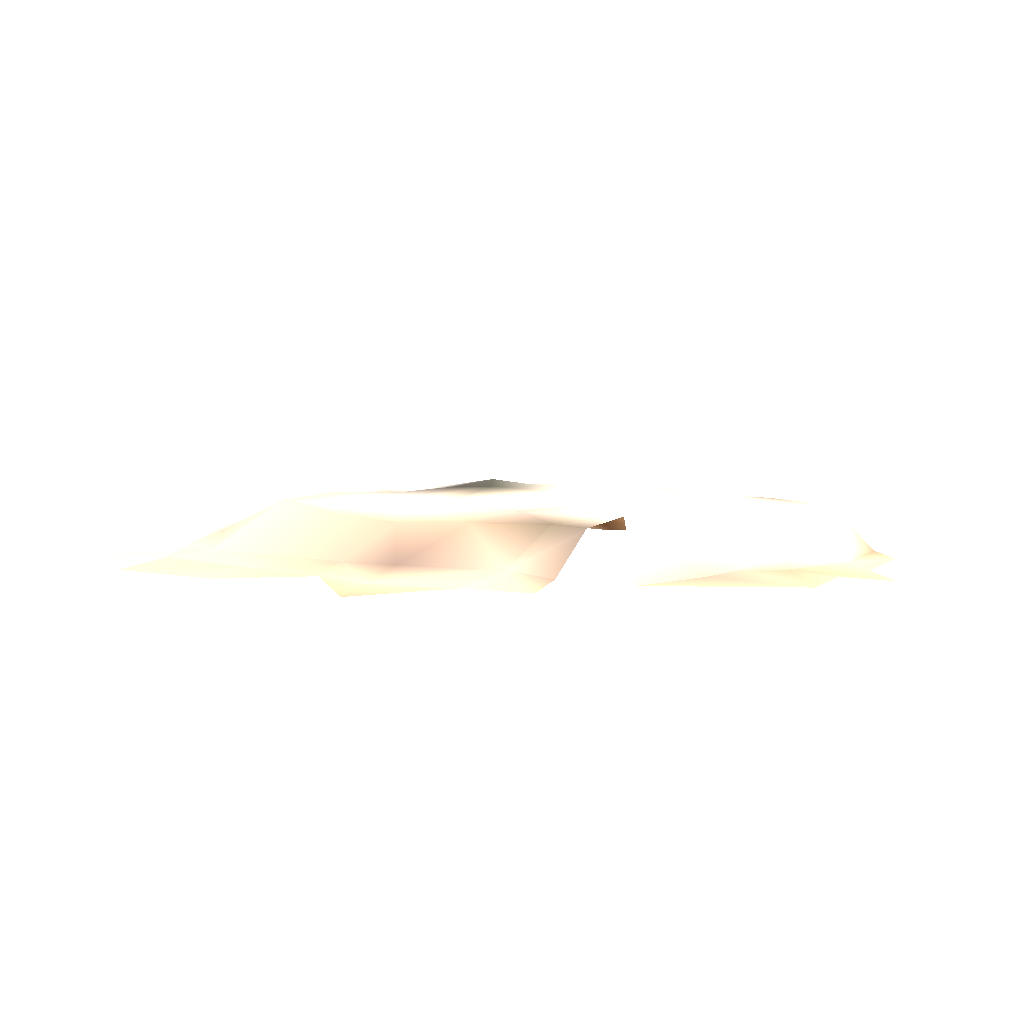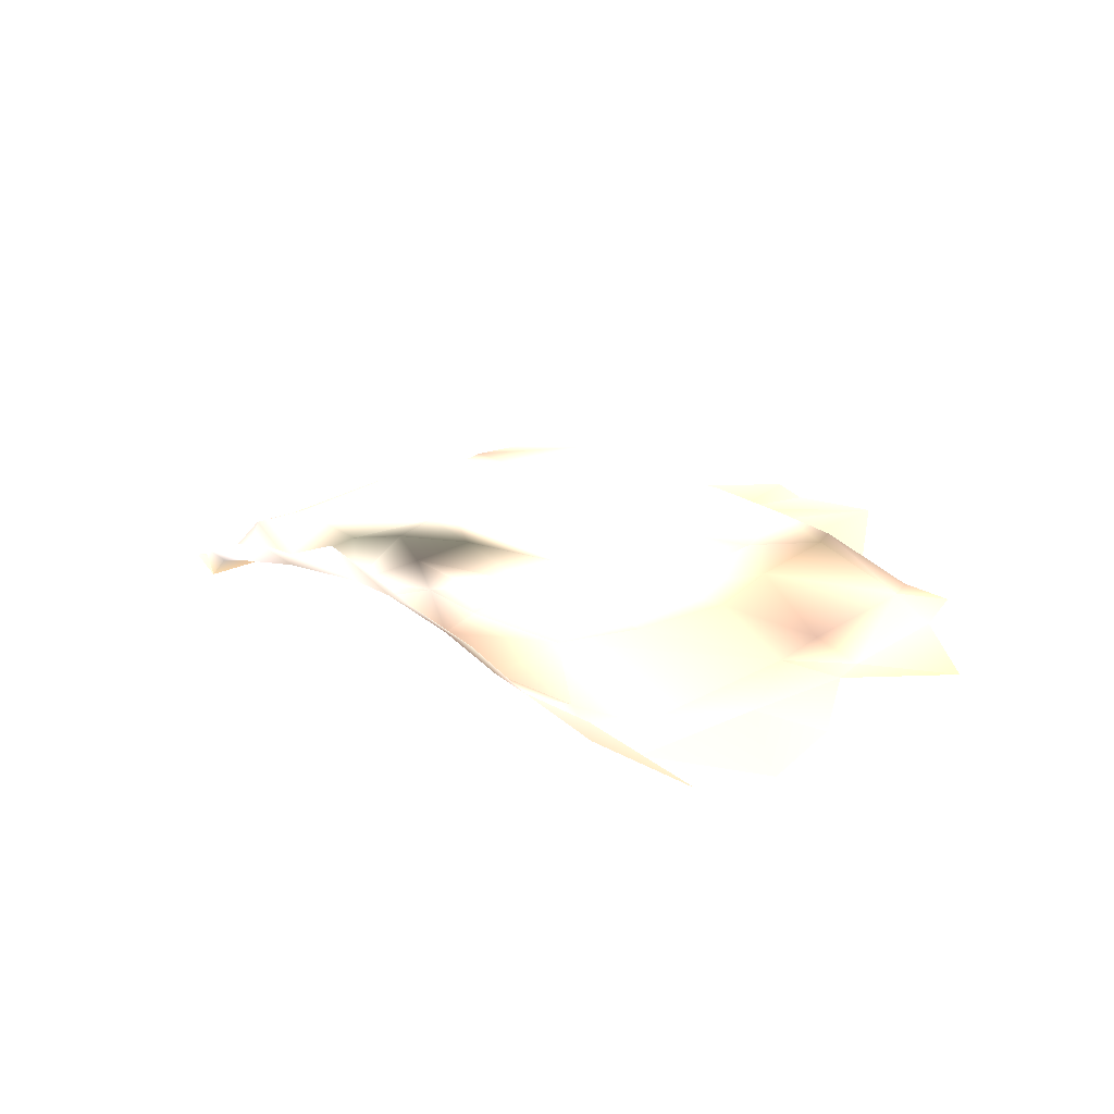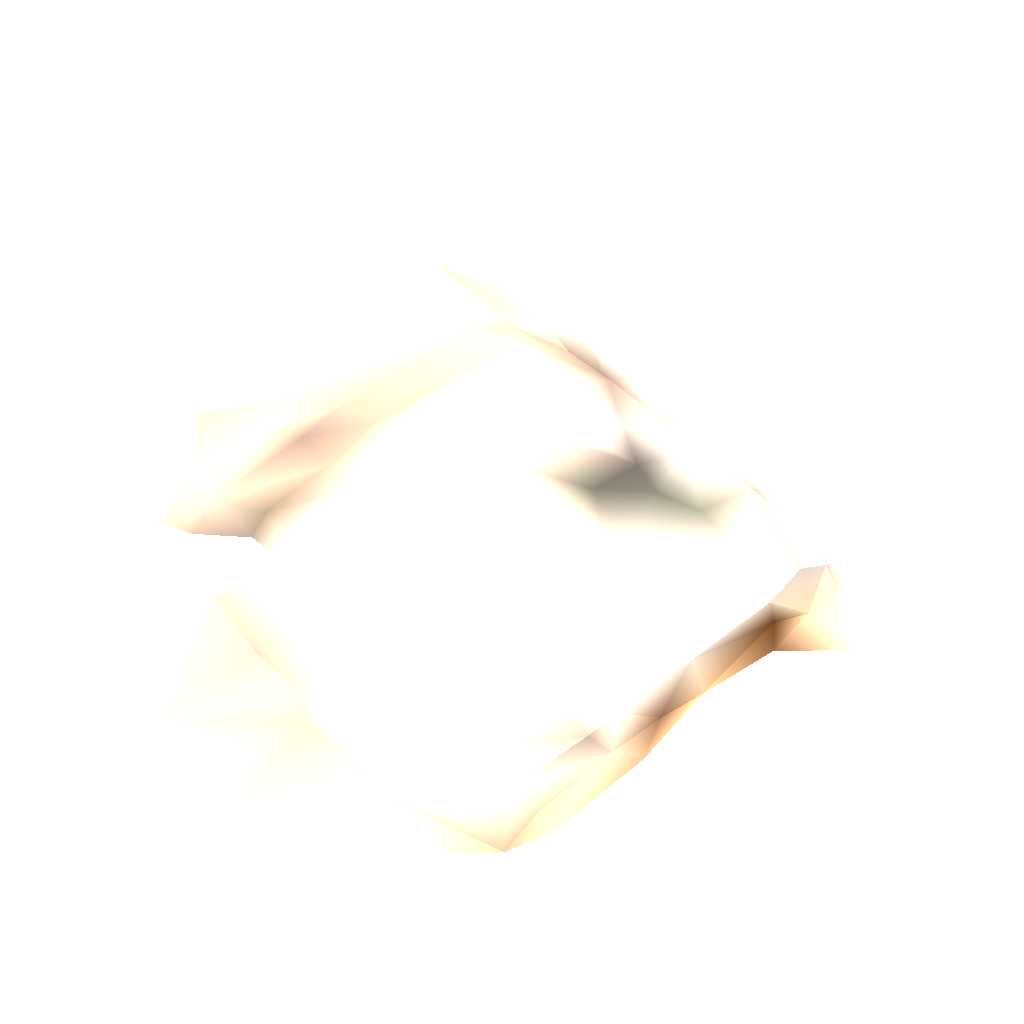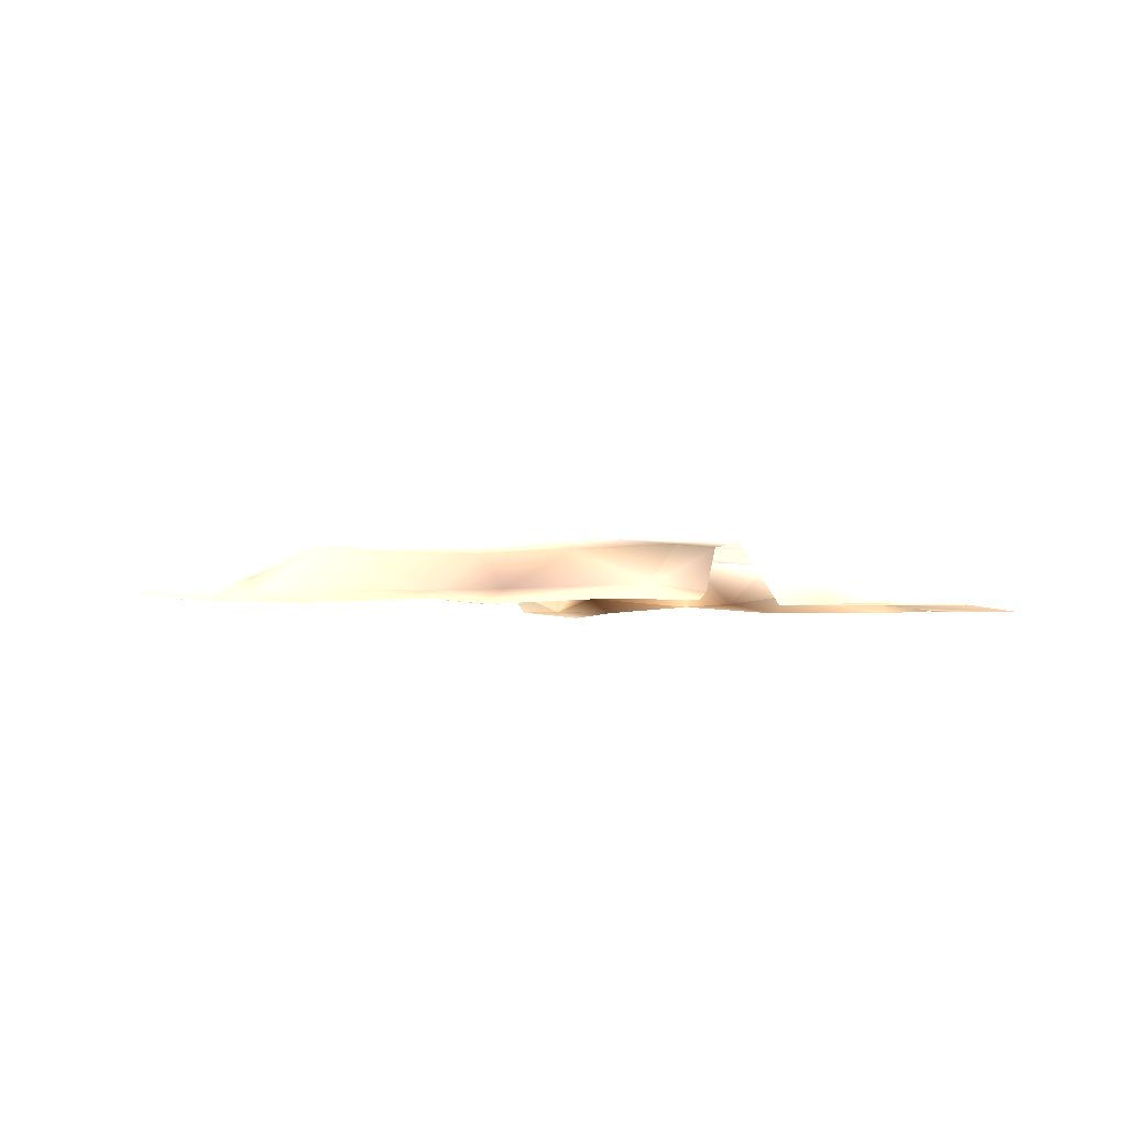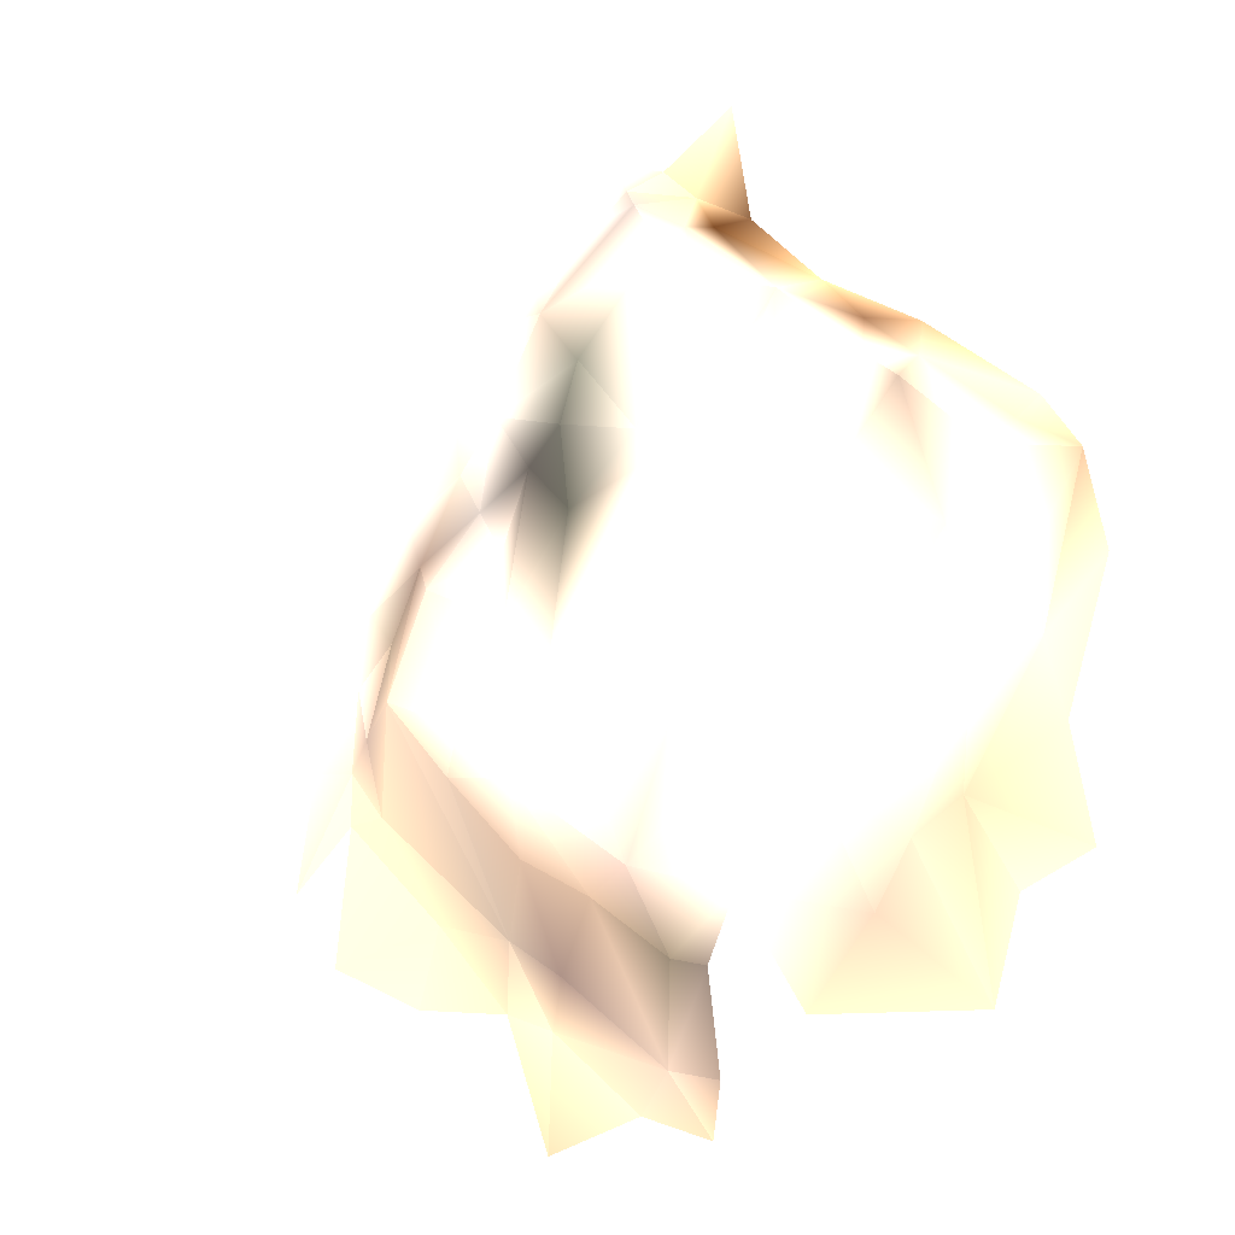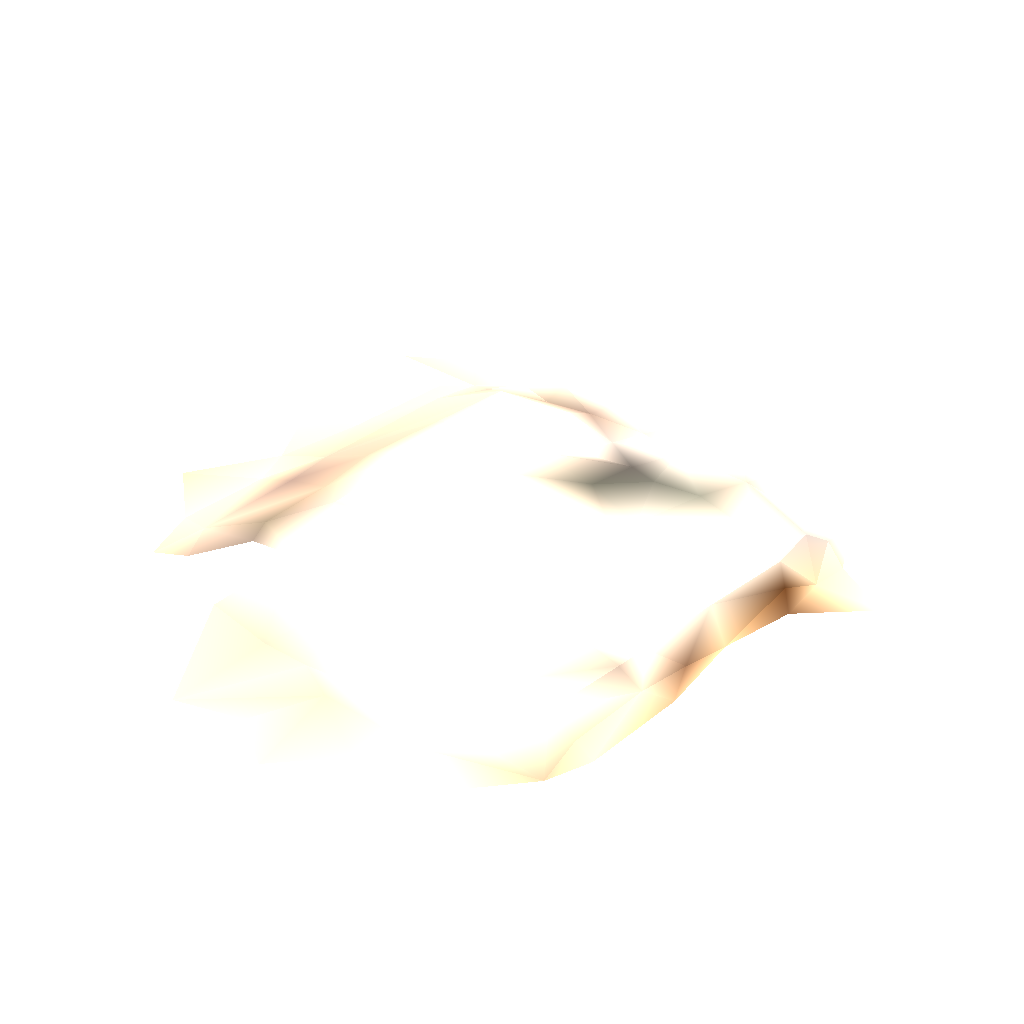
<metadata>
{"format":"obj","ext":"obj","renderer":"f3d","projection":"perspective","resolution":1024,"background":"white","views":[{"elev":4.4,"azim":5.0,"up":"+Z"},{"elev":21.3,"azim":-81.1,"up":"+Z"},{"elev":48.6,"azim":101.3,"up":"+Z"},{"elev":-2.0,"azim":-8.5,"up":"+Z"},{"elev":-10.7,"azim":44.3,"up":"+Y"},{"elev":32.0,"azim":96.0,"up":"+Z"}]}
</metadata>
<code>
v 1.378 -1.996 0.0172 0.8745 0.7922 0.7216
v 1.346 -2.043 0.01626 0.9098 0.8275 0.7412
v 1.383 -2.072 0.01908 0.8941 0.8157 0.7373
v 1.605 -1.886 -0.02018 0.5725 0.4549 0.349
v 1.577 -1.88 -0.01388 0.3882 0.2863 0.2157
v 1.427 -1.949 0.02207 0.2863 0.2824 0.2549
v 1.361 -1.94 0.01686 0.5686 0.5333 0.5137
v 1.398 -1.924 0.02006 0.2745 0.2588 0.2471
v 1.373 -1.961 0.01431 0.851 0.7725 0.7176
v 1.666 -2.034 -0.01989 0.8314 0.702 0.5961
v 1.633 -2.052 -0.01093 0.8627 0.7961 0.702
v 1.676 -2.071 -0.02129 0.8118 0.6863 0.5569
v 1.642 -1.988 0.01381 0.7647 0.6784 0.6039
v 1.381 -1.851 0.02611 0.898 0.8431 0.7882
v 1.366 -1.881 0.03901 0.8196 0.7804 0.7333
v 1.37 -1.893 0.01603 0.8039 0.7608 0.7255
v 1.652 -2.14 -0.01818 0.7882 0.6745 0.5608
v 1.688 -2.124 -0.02206 0.7804 0.6588 0.5412
v 1.494 -2.034 0.01518 0.7922 0.7176 0.6549
v 1.559 -2.018 0.01817 0.8667 0.8 0.7176
v 1.506 -2.002 0.01637 0.9098 0.8314 0.7725
v 1.584 -1.957 0.01644 0.8667 0.7922 0.7059
v 1.258 -2.039 -0.001949 0.6314 0.549 0.502
v 1.281 -1.993 0.002758 0.5333 0.4706 0.4118
v 1.472 -1.798 -0.0182 0.7059 0.5922 0.4667
v 1.44 -1.791 -0.004018 0.6 0.5647 0.5333
v 1.45 -1.78 -0.01852 0.749 0.6549 0.5137
v 1.491 -1.824 0.01108 0.651 0.5843 0.5216
v 1.422 -1.809 0.003795 0.8314 0.7725 0.7608
v 1.372 -2.246 -0.02056 0.6941 0.5725 0.4706
v 1.432 -2.062 0.01682 0.9098 0.8235 0.7412
v 1.406 -2.032 0.01661 0.9255 0.8353 0.7569
v 1.636 -2.188 -0.0193 0.7686 0.6431 0.5373
v 1.596 -2.114 -0.01714 0.6941 0.6039 0.5294
v 1.623 -2.097 -0.01879 0.6549 0.5725 0.4784
v 1.334 -2.066 0.01187 0.6706 0.5882 0.5216
v 1.226 -2.053 0.003733 0.8078 0.7255 0.6471
v 1.236 -2.053 -0.01178 0.7765 0.6745 0.5804
v 1.672 -1.99 -0.01329 0.7137 0.6706 0.6039
v 1.662 -1.942 -0.01062 0.6471 0.5647 0.4745
v 1.689 -1.957 -0.01953 0.5843 0.4941 0.4078
v 1.66 -1.956 0.01067 0.8627 0.7961 0.7059
v 1.298 -2.134 -0.01691 0.8 0.6824 0.5569
v 1.347 -2.179 -0.01646 0.7765 0.6431 0.5333
v 1.45 -1.976 0.0161 0.9294 0.8471 0.7608
v 1.219 -2.151 -0.01675 0.8039 0.6706 0.5647
v 1.281 -2.175 -0.01898 0.8078 0.6902 0.5725
v 1.231 -2.079 -0.01592 0.7961 0.6706 0.5725
v 1.26 -2.077 -0.01121 0.7882 0.6824 0.5686
v 1.491 -1.756 -0.0222 0.7882 0.6902 0.5804
v 1.525 -2.133 0.01619 0.8392 0.7765 0.7176
v 1.491 -1.819 -0.009401 0.2745 0.1686 0.0902
v 1.506 -1.816 -0.01933 0.3373 0.2392 0.1647
v 1.551 -1.856 -0.01564 0.702 0.5725 0.4314
v 1.439 -1.779 0.003826 0.8902 0.8392 0.8039
v 1.403 -1.824 0.02349 0.8784 0.8431 0.8039
v 1.462 -1.807 0.01414 0.5843 0.5412 0.5216
v 1.436 -2.229 -0.01711 0.7569 0.6588 0.5608
v 1.39 -2.164 -0.01052 0.4824 0.4078 0.3765
v 1.43 -2.13 0.0114 0.6196 0.5255 0.451
v 1.382 -2.109 0.009241 0.6314 0.5373 0.4667
v 1.354 -2.145 -0.01096 0.6039 0.5373 0.4784
v 1.295 -2.025 0.01731 0.7451 0.6471 0.5647
v 1.547 -1.922 0.01514 0.8784 0.8039 0.7255
v 1.596 -1.905 0.01116 0.8784 0.8078 0.7412
v 1.618 -1.92 0.01345 0.5412 0.4784 0.4353
v 1.375 -2.188 -0.01952 0.7686 0.6706 0.5569
v 1.46 -2.118 0.01768 0.6627 0.5804 0.5412
v 1.257 -2.013 0.003337 0.8235 0.7333 0.6745
v 1.192 -2.112 -0.01266 0.8196 0.6863 0.5725
v 1.584 -2.058 0.01612 0.8549 0.7882 0.7059
v 1.479 -2.24 -0.01817 0.7216 0.6157 0.5059
v 1.424 -1.908 0.02468 0.3098 0.3059 0.2824
v 1.43 -1.877 0.01935 0.4 0.3961 0.3608
v 1.469 -1.918 0.01948 0.6941 0.6588 0.6157
v 1.398 -1.846 0.01253 0.6196 0.5647 0.5176
v 1.489 -2.214 -0.01319 0.5255 0.4549 0.4078
v 1.46 -2.209 -0.008769 0.6824 0.5961 0.5333
v 1.483 -2.161 0.01329 0.4314 0.3882 0.3333
v 1.504 -2.165 0.01158 0.4235 0.3765 0.3451
v 1.281 -1.98 0.01743 0.7608 0.7216 0.651
v 1.312 -1.959 0.01185 0.4784 0.4078 0.3686
v 1.325 -1.973 0.01911 0.6902 0.6157 0.5647
v 1.317 -1.94 0.02327 0.7882 0.7412 0.6941
v 1.347 -1.919 0.0174 0.6941 0.6392 0.5843
v 1.612 -1.905 -0.008372 0.6706 0.6039 0.5255
v 1.667 -1.931 -0.02056 0.7882 0.6667 0.5137
v 1.534 -2.186 -0.01957 0.7216 0.6235 0.5216
v 1.574 -2.144 -0.01844 0.6196 0.5451 0.4824
v 1.506 -1.853 0.01763 0.9451 0.851 0.7765
v 1.488 -1.928 0.01598 0.9412 0.8549 0.7922
v 1.482 -1.991 0.01736 0.9373 0.8588 0.7804
v 1.516 -1.919 0.01678 0.9333 0.8627 0.7922
v 1.48 -1.831 0.01625 0.9373 0.8549 0.7922
v 1.551 -1.867 0.01497 0.6902 0.6353 0.5765
v 1.699 -2.003 -0.02066 0.8039 0.6941 0.5647
v 1.569 -2.089 0.01491 0.8824 0.8118 0.7333
v 1.512 -2.081 0.01699 0.8902 0.8118 0.7333
f 1 2 32
f 2 63 36
f 32 6 1
f 3 2 36
f 3 32 2
f 31 32 3
f 4 54 5
f 5 65 86
f 54 95 5
f 4 5 86
f 5 95 65
f 45 6 32
f 8 9 1
f 9 8 7
f 8 16 7
f 6 73 8
f 6 8 1
f 39 11 10
f 10 11 35
f 13 71 11
f 35 12 10
f 97 11 71
f 39 13 11
f 76 56 14
f 16 14 15
f 16 76 14
f 18 35 17
f 18 12 35
f 21 19 97
f 22 21 20
f 64 92 21
f 22 64 21
f 71 20 97
f 20 21 97
f 63 82 24
f 81 24 82
f 81 69 24
f 63 24 23
f 24 69 23
f 53 25 52
f 25 27 26
f 55 29 26
f 25 57 28
f 53 50 25
f 25 50 27
f 52 25 28
f 57 25 26
f 29 57 26
f 26 27 55
f 19 31 68
f 19 92 31
f 92 32 31
f 68 31 3
f 34 11 97
f 97 51 89
f 97 89 34
f 33 34 89
f 33 35 34
f 17 35 33
f 11 34 35
f 61 3 36
f 38 69 37
f 70 48 38
f 70 38 37
f 41 39 10
f 39 41 42
f 13 39 42
f 42 41 40
f 40 87 86
f 40 41 87
f 42 40 86
f 4 86 87
f 96 10 12
f 44 43 47
f 67 62 44
f 44 62 43
f 21 92 19
f 92 91 45
f 75 6 91
f 92 45 32
f 91 6 45
f 47 43 46
f 43 48 46
f 63 23 49
f 49 23 38
f 49 62 63
f 23 69 38
f 43 49 48
f 49 38 48
f 42 66 13
f 66 22 13
f 51 79 80
f 79 68 60
f 51 68 79
f 52 28 95
f 52 54 53
f 52 95 54
f 57 76 94
f 29 56 76
f 57 29 76
f 28 57 94
f 55 56 29
f 77 78 72
f 80 78 77
f 72 78 58
f 61 59 60
f 59 61 62
f 59 78 60
f 62 49 43
f 62 36 63
f 61 36 62
f 65 64 22
f 65 95 64
f 22 66 65
f 78 67 58
f 78 59 67
f 59 62 67
f 58 67 30
f 44 30 67
f 68 3 60
f 60 3 61
f 83 82 63
f 1 83 2
f 2 83 63
f 13 20 71
f 13 22 20
f 75 73 6
f 74 16 73
f 8 73 16
f 74 76 16
f 94 74 75
f 94 76 74
f 73 75 74
f 79 60 78
f 80 79 78
f 84 81 82
f 9 83 1
f 7 82 83
f 85 15 84
f 16 85 7
f 9 7 83
f 7 85 82
f 85 16 15
f 85 84 82
f 86 65 66
f 86 66 42
f 51 88 89
f 33 89 88
f 95 93 64
f 90 94 75
f 93 91 92
f 91 90 75
f 93 95 91
f 95 90 91
f 64 93 92
f 94 90 28
f 90 95 28
f 41 10 96
f 97 98 51
f 97 19 98
f 98 68 51
f 98 19 68

</code>
